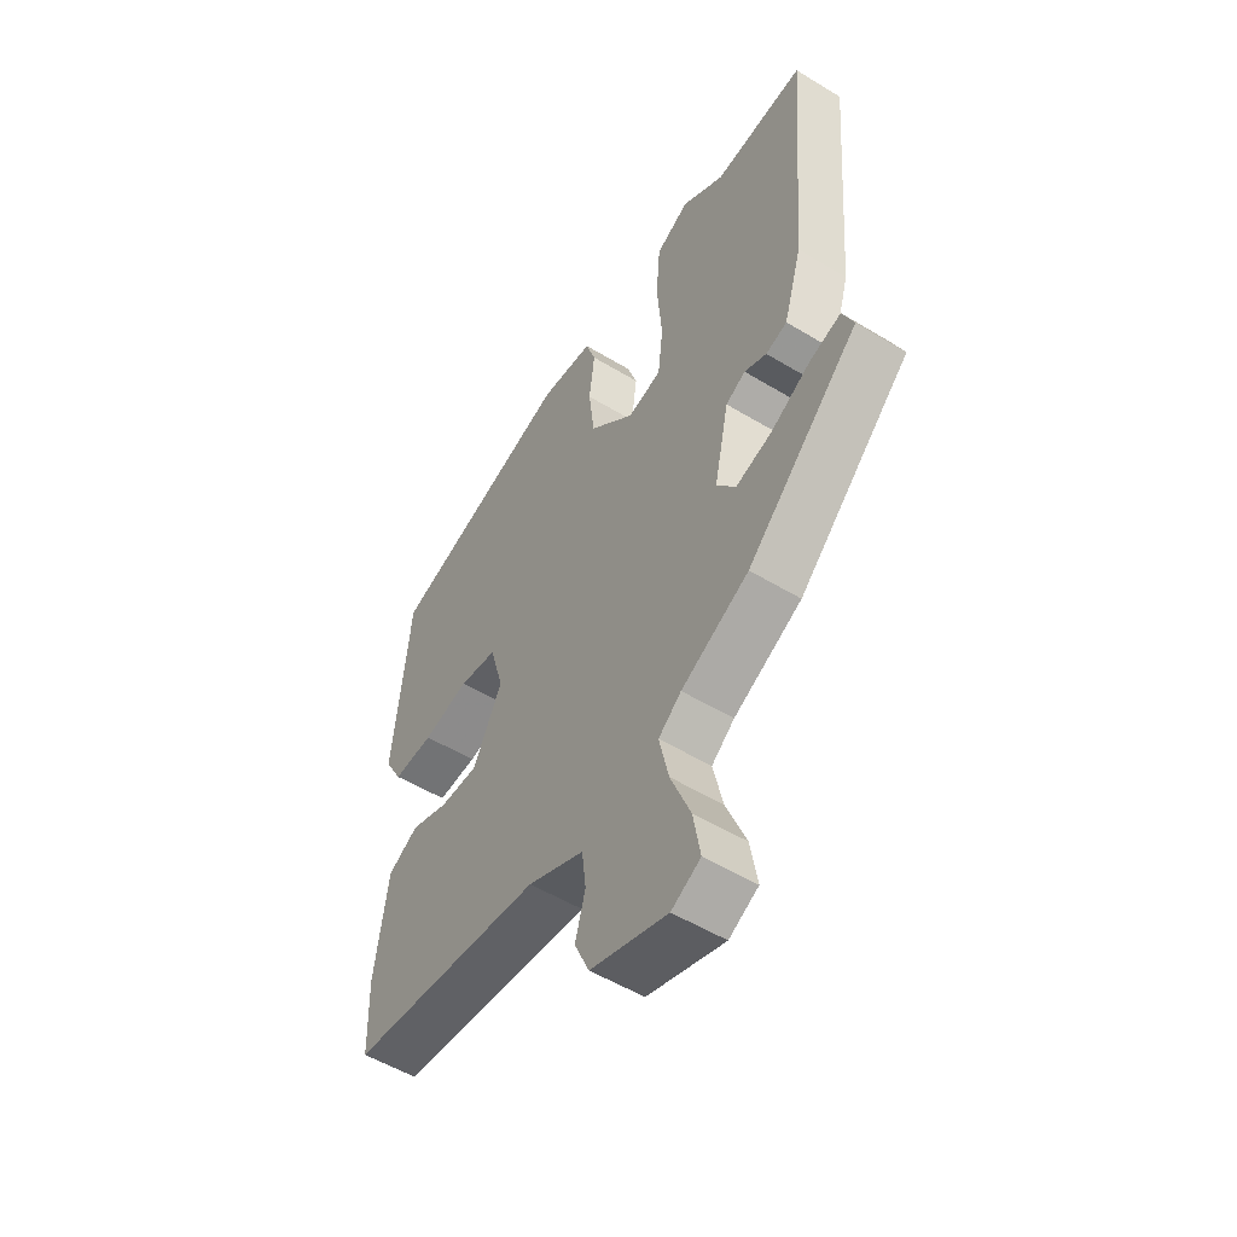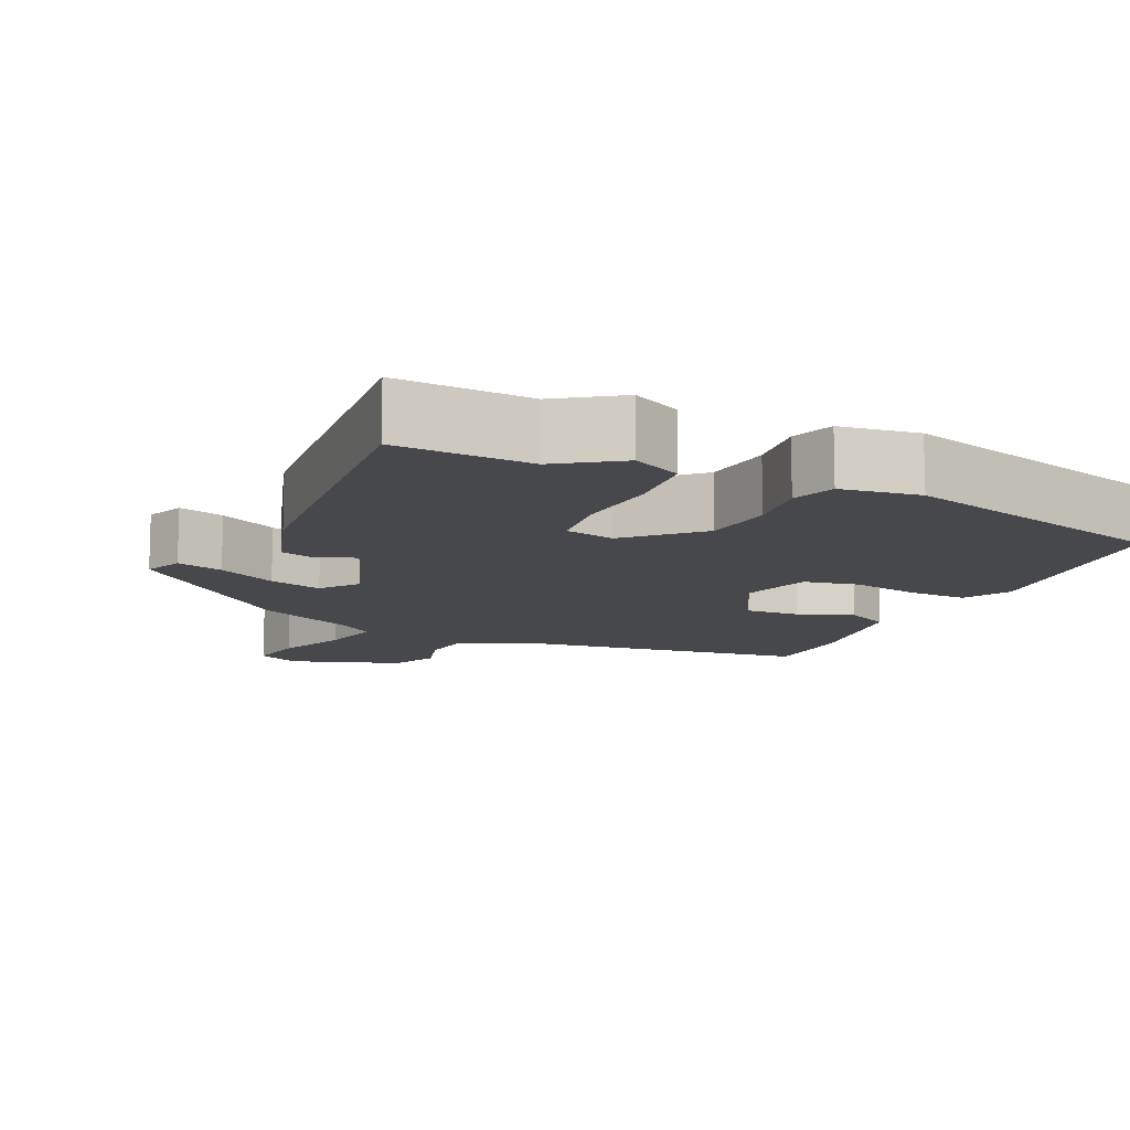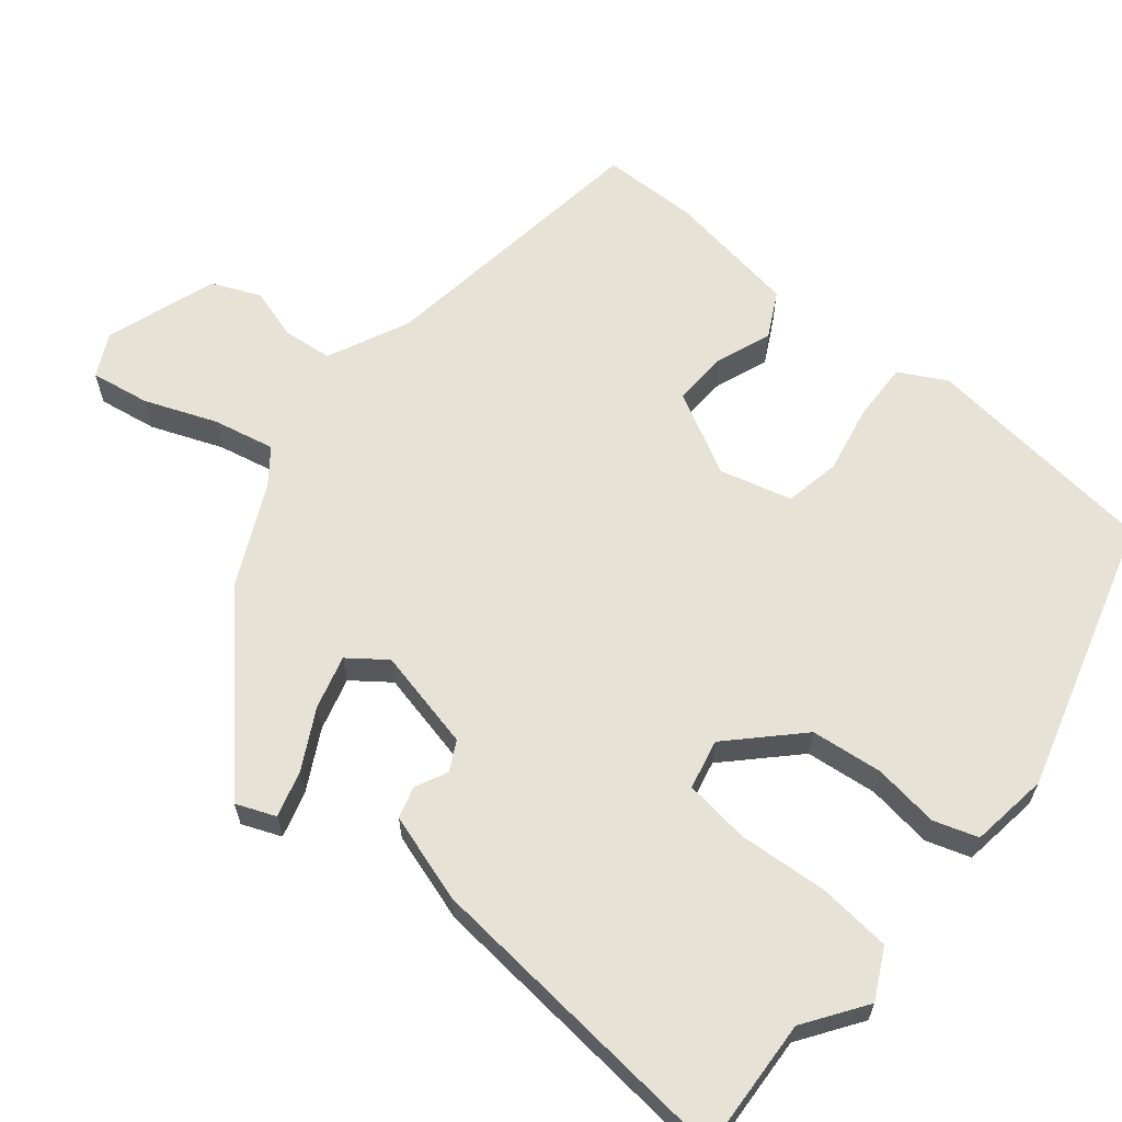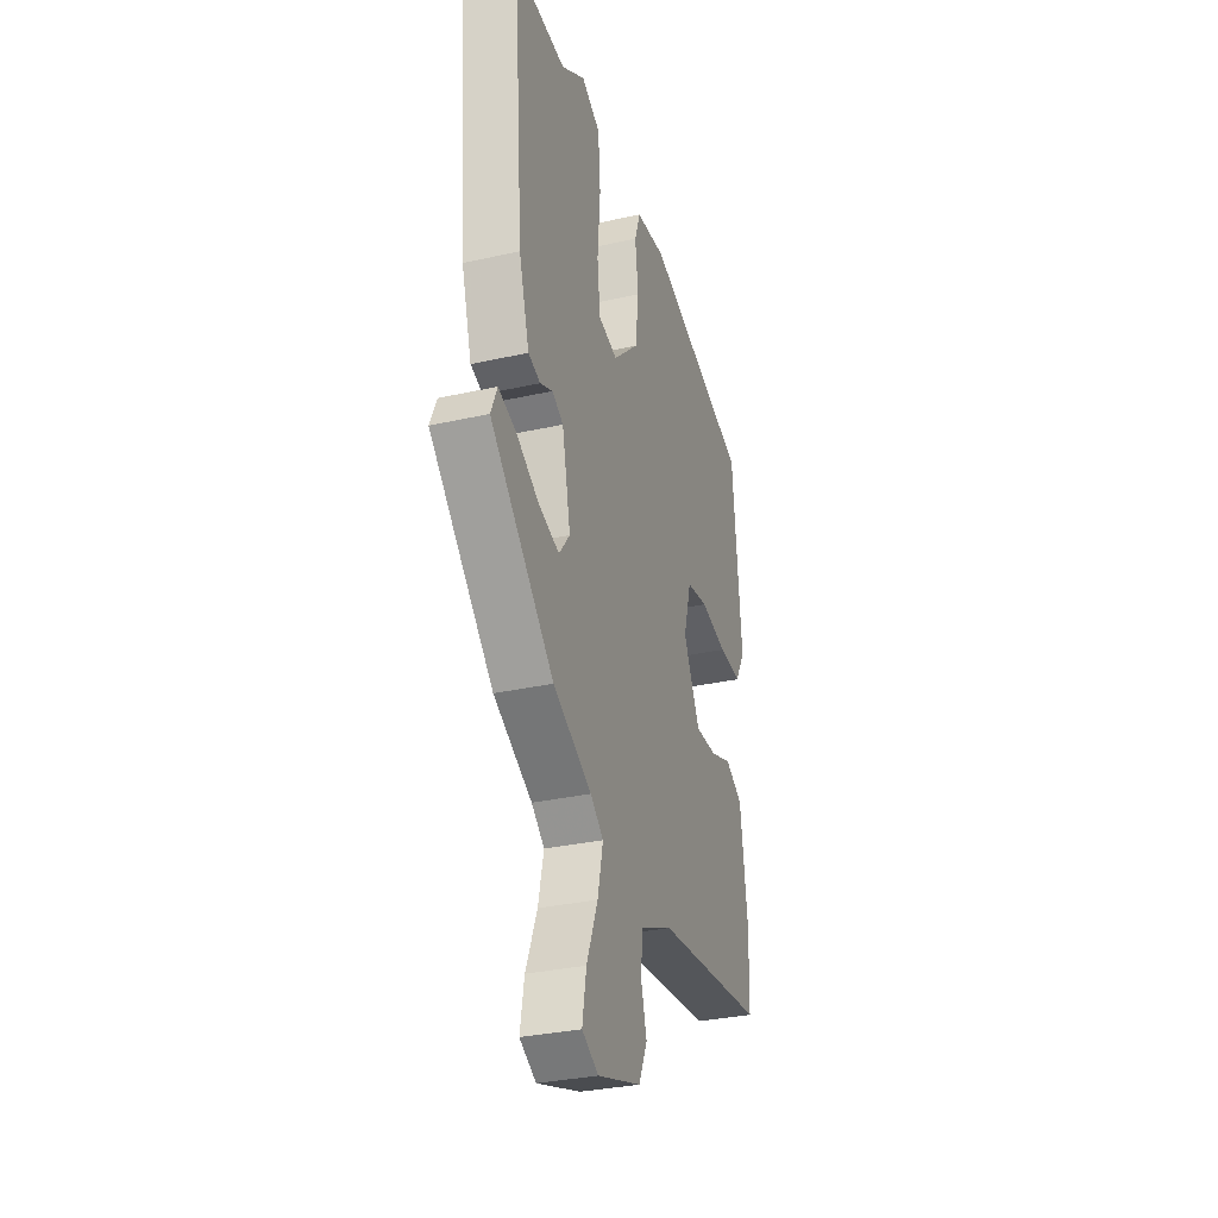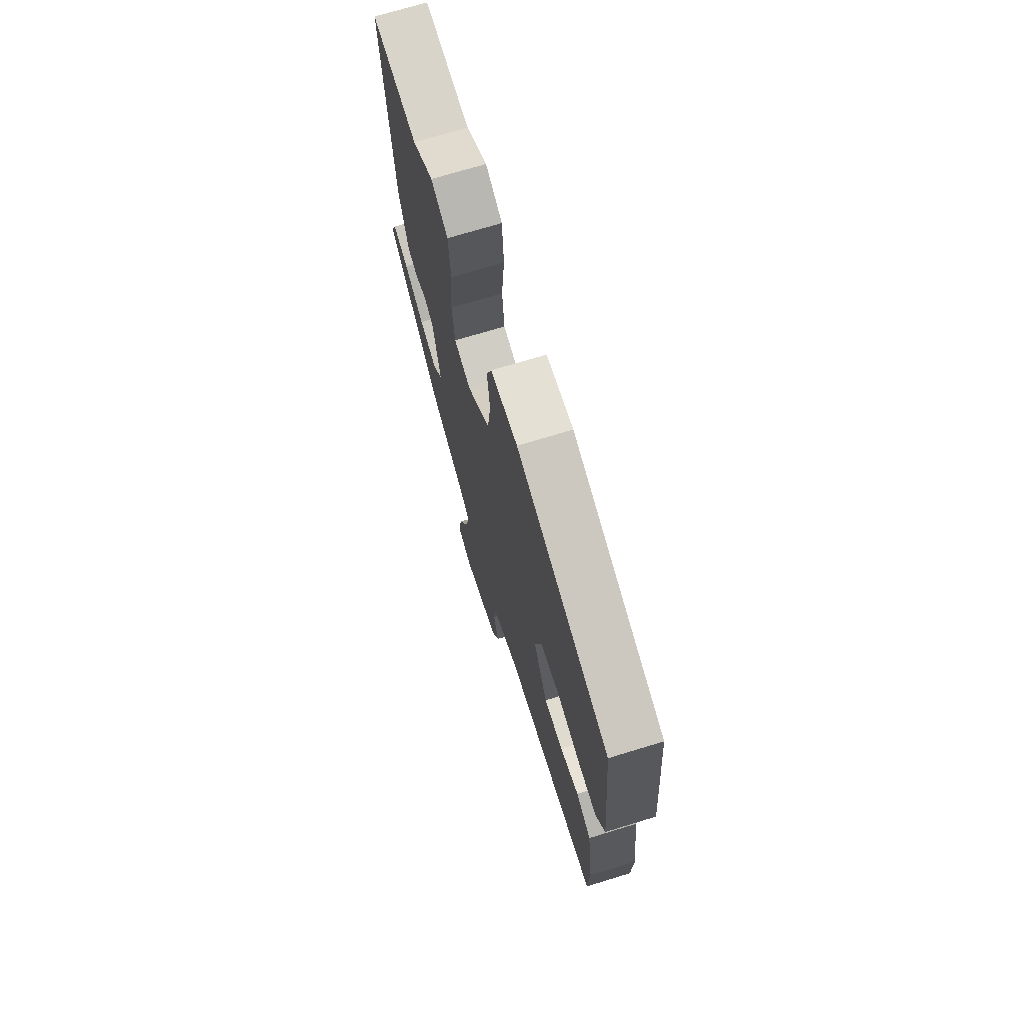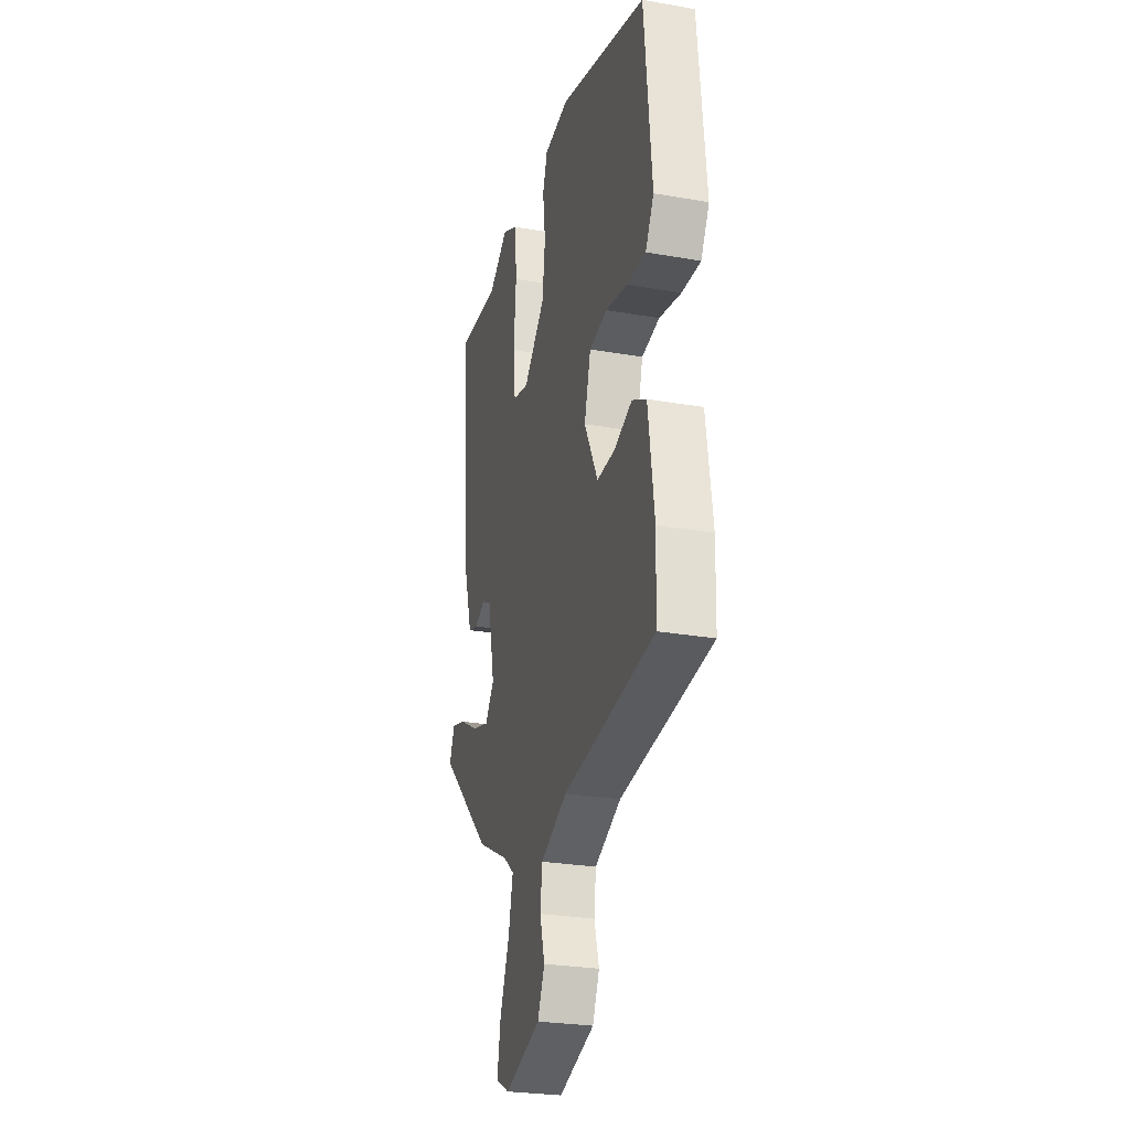
<metadata>
{"format":"obj","ext":"obj","renderer":"f3d","projection":"perspective","resolution":1024,"background":"white","views":[{"elev":-53.2,"azim":-123.0,"up":"+Z"},{"elev":-11.5,"azim":-24.0,"up":"+Y"},{"elev":63.0,"azim":-49.7,"up":"+Y"},{"elev":-32.0,"azim":-72.5,"up":"+Z"},{"elev":71.6,"azim":73.0,"up":"+Z"},{"elev":-26.9,"azim":74.8,"up":"+Z"}]}
</metadata>
<code>
v -0.326 0.07 -0.428
v -0.547 0.07 -0.218
v -0.525 0.07 -0.166
v -0.463 0.07 -0.185
v -0.384 0.07 -0.229
v -0.313 0.07 -0.25
v -0.275 0.07 -0.201
v -0.304 0.07 -0.064
v -0.343 0.07 -0.043
v -0.387 0.07 -0.063
v -0.429 0.07 -0.05
v -0.465 0.07 0.07
v -0.5 0.07 0.5
v -0.32 0.07 0.487
v -0.237 0.07 0.542
v -0.171 0.07 0.507
v -0.163 0.07 0.408
v -0.173 0.07 0.29
v -0.163 0.07 0.201
v -0.096 0.07 0.185
v -0.006 0.07 0.271
v 0.006 0.07 0.367
v -0.005 0.07 0.455
v 0.015 0.07 0.514
v 0.121 0.07 0.527
v 0.489 0.07 0.414
v 0.52 0.07 0.095
v 0.485 0.07 0.033
v 0.406 0.07 0.037
v 0.314 0.07 0.057
v 0.239 0.07 0.044
v 0.212 0.07 -0.052
v 0.269 0.07 -0.164
v 0.344 0.07 -0.162
v 0.419 0.07 -0.135
v 0.479 0.07 -0.168
v 0.504 0.07 -0.347
v 0.5 0.07 -0.477
v 0.117 0.07 -0.522
v 0.006 0.07 -0.571
v -0.002 0.07 -0.637
v 0.018 0.07 -0.708
v -0.011 0.07 -0.772
v -0.162 0.07 -0.82
v -0.219 0.07 -0.79
v -0.205 0.07 -0.711
v -0.166 0.07 -0.615
v -0.147 0.07 -0.532
v -0.192 0.07 -0.496
v -0.326 0 -0.428
v -0.547 0 -0.218
v -0.525 0 -0.166
v -0.463 0 -0.185
v -0.384 0 -0.229
v -0.313 0 -0.25
v -0.275 0 -0.201
v -0.304 0 -0.064
v -0.343 0 -0.043
v -0.387 0 -0.063
v -0.429 0 -0.05
v -0.465 0 0.07
v -0.5 0 0.5
v -0.32 0 0.487
v -0.237 0 0.542
v -0.171 0 0.507
v -0.163 0 0.408
v -0.173 0 0.29
v -0.163 0 0.201
v -0.096 0 0.185
v -0.006 0 0.271
v 0.006 0 0.367
v -0.005 0 0.455
v 0.015 0 0.514
v 0.121 0 0.527
v 0.489 0 0.414
v 0.52 0 0.095
v 0.485 0 0.033
v 0.406 0 0.037
v 0.314 0 0.057
v 0.239 0 0.044
v 0.212 0 -0.052
v 0.269 0 -0.164
v 0.344 0 -0.162
v 0.419 0 -0.135
v 0.479 0 -0.168
v 0.504 0 -0.347
v 0.5 0 -0.477
v 0.117 0 -0.522
v 0.006 0 -0.571
v -0.002 0 -0.637
v 0.018 0 -0.708
v -0.011 0 -0.772
v -0.162 0 -0.82
v -0.219 0 -0.79
v -0.205 0 -0.711
v -0.166 0 -0.615
v -0.147 0 -0.532
v -0.192 0 -0.496
f 45 46 47
f 44 45 47
f 43 44 47
f 42 43 47
f 41 42 47
f 40 41 47 48
f 39 40 48 49
f 39 49 1
f 38 39 1
f 37 38 1
f 36 37 1
f 35 36 1
f 34 35 1
f 28 29 30
f 27 28 30
f 26 27 30
f 25 26 30
f 24 25 30
f 23 24 30
f 22 23 30
f 21 22 30 31
f 20 21 31 32
f 16 17 18
f 15 16 18
f 14 15 18
f 14 18 19
f 13 14 19
f 12 13 19
f 11 12 19
f 10 11 19
f 9 10 19
f 20 32 33
f 19 20 33
f 9 19 33
f 8 9 33
f 3 4 5
f 2 3 5
f 1 2 5
f 1 5 6
f 1 6 7
f 34 1 7
f 33 34 7
f 7 8 33
f 96 95 94
f 96 94 93
f 96 93 92
f 96 92 91
f 96 91 90
f 97 96 90 89
f 98 97 89 88
f 50 98 88
f 50 88 87
f 50 87 86
f 50 86 85
f 50 85 84
f 50 84 83
f 79 78 77
f 79 77 76
f 79 76 75
f 79 75 74
f 79 74 73
f 79 73 72
f 79 72 71
f 80 79 71 70
f 81 80 70 69
f 67 66 65
f 67 65 64
f 67 64 63
f 68 67 63
f 68 63 62
f 68 62 61
f 68 61 60
f 68 60 59
f 68 59 58
f 82 81 69
f 82 69 68
f 82 68 58
f 82 58 57
f 54 53 52
f 54 52 51
f 54 51 50
f 55 54 50
f 56 55 50
f 56 50 83
f 56 83 82
f 82 57 56
f 1 50 51 2
f 2 51 52 3
f 3 52 53 4
f 4 53 54 5
f 5 54 55 6
f 6 55 56 7
f 7 56 57 8
f 8 57 58 9
f 9 58 59 10
f 10 59 60 11
f 11 60 61 12
f 12 61 62 13
f 13 62 63 14
f 14 63 64 15
f 15 64 65 16
f 16 65 66 17
f 17 66 67 18
f 18 67 68 19
f 19 68 69 20
f 20 69 70 21
f 21 70 71 22
f 22 71 72 23
f 23 72 73 24
f 24 73 74 25
f 25 74 75 26
f 26 75 76 27
f 27 76 77 28
f 28 77 78 29
f 29 78 79 30
f 30 79 80 31
f 31 80 81 32
f 32 81 82 33
f 33 82 83 34
f 34 83 84 35
f 35 84 85 36
f 36 85 86 37
f 37 86 87 38
f 38 87 88 39
f 39 88 89 40
f 40 89 90 41
f 41 90 91 42
f 42 91 92 43
f 43 92 93 44
f 44 93 94 45
f 45 94 95 46
f 46 95 96 47
f 47 96 97 48
f 48 97 98 49
f 49 98 50 1

</code>
